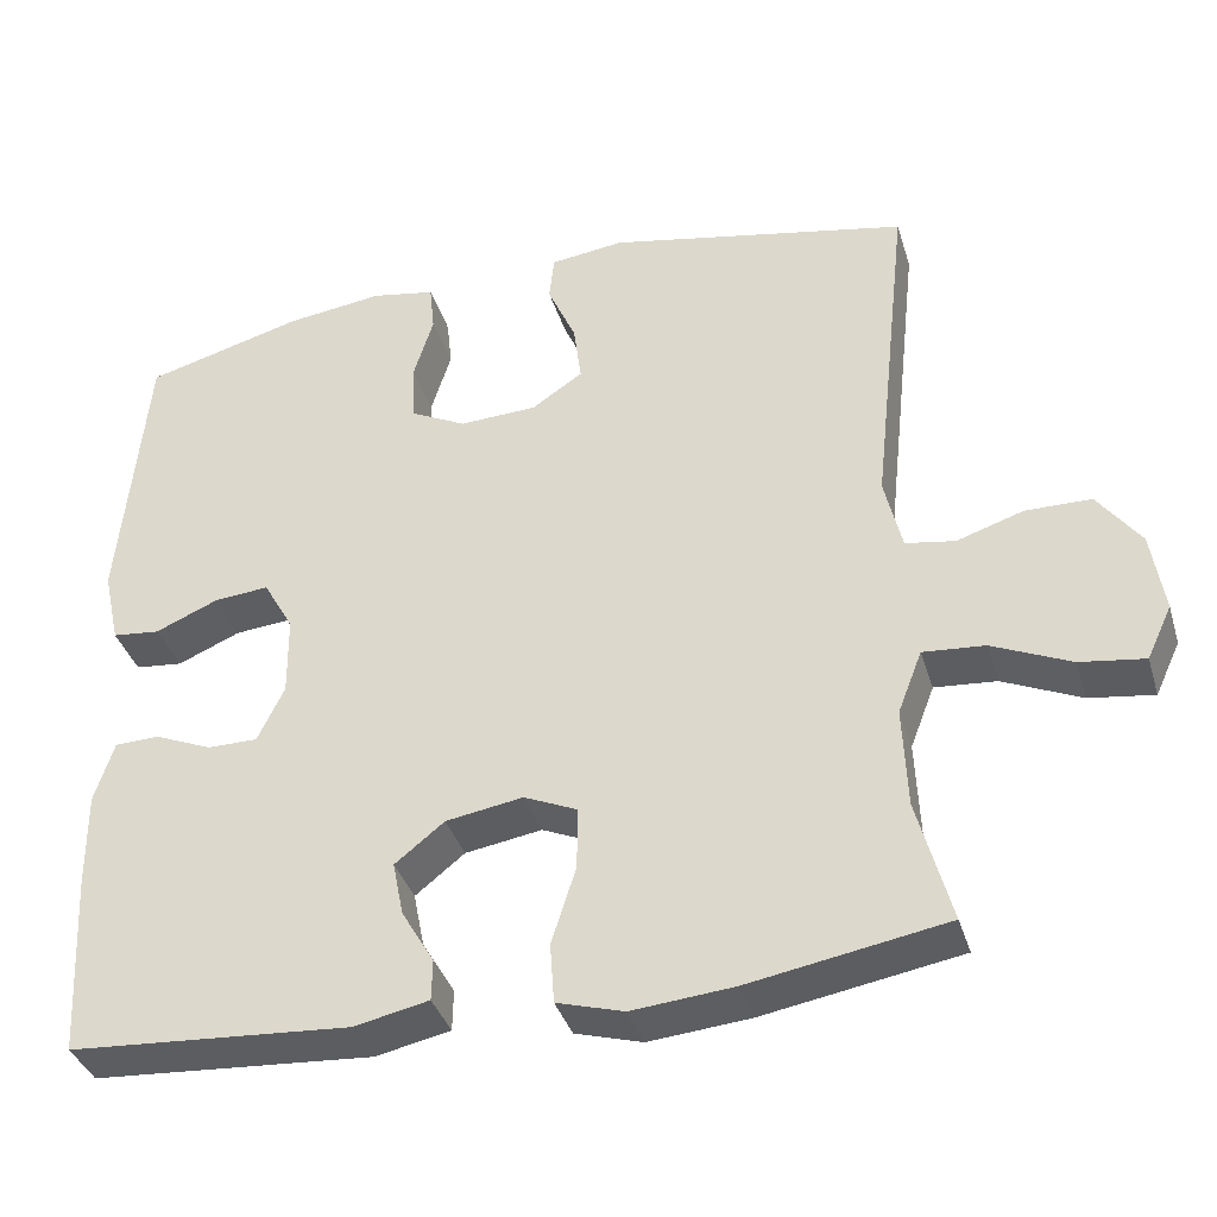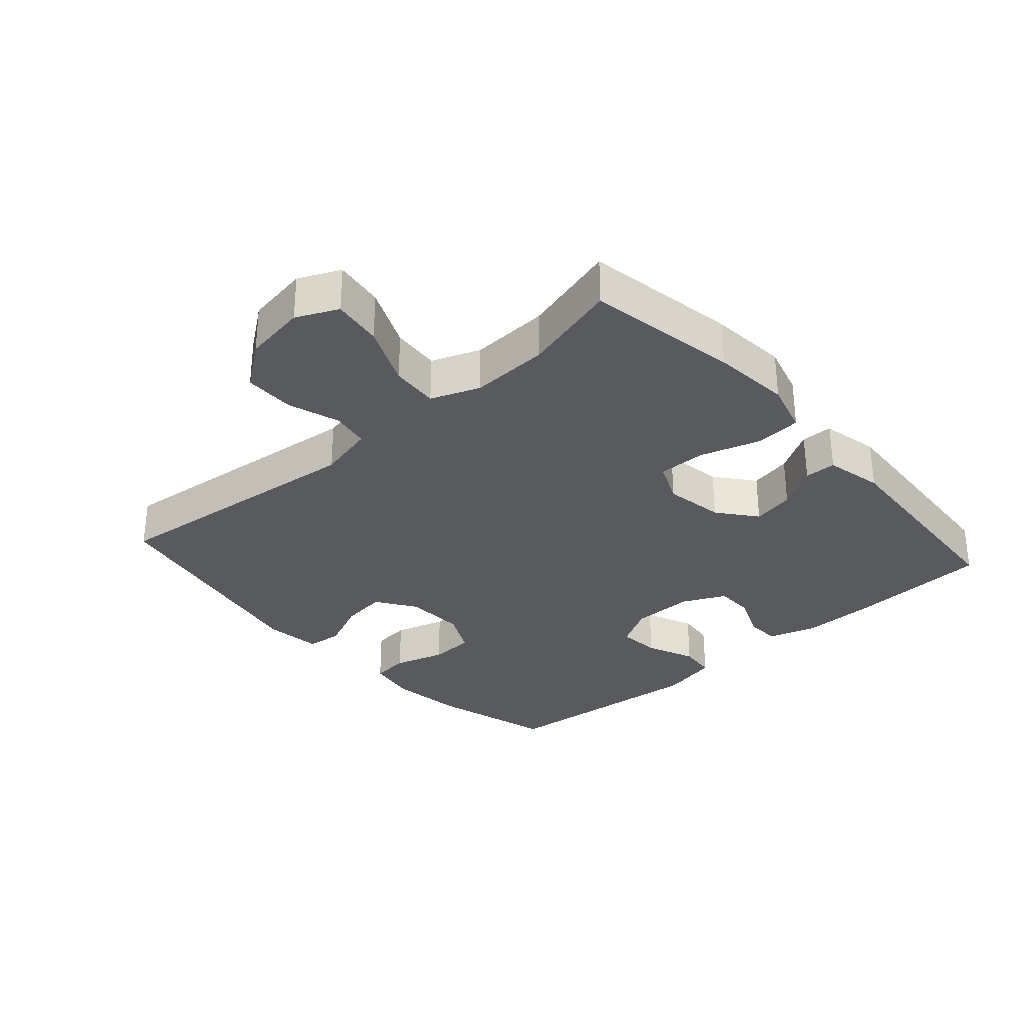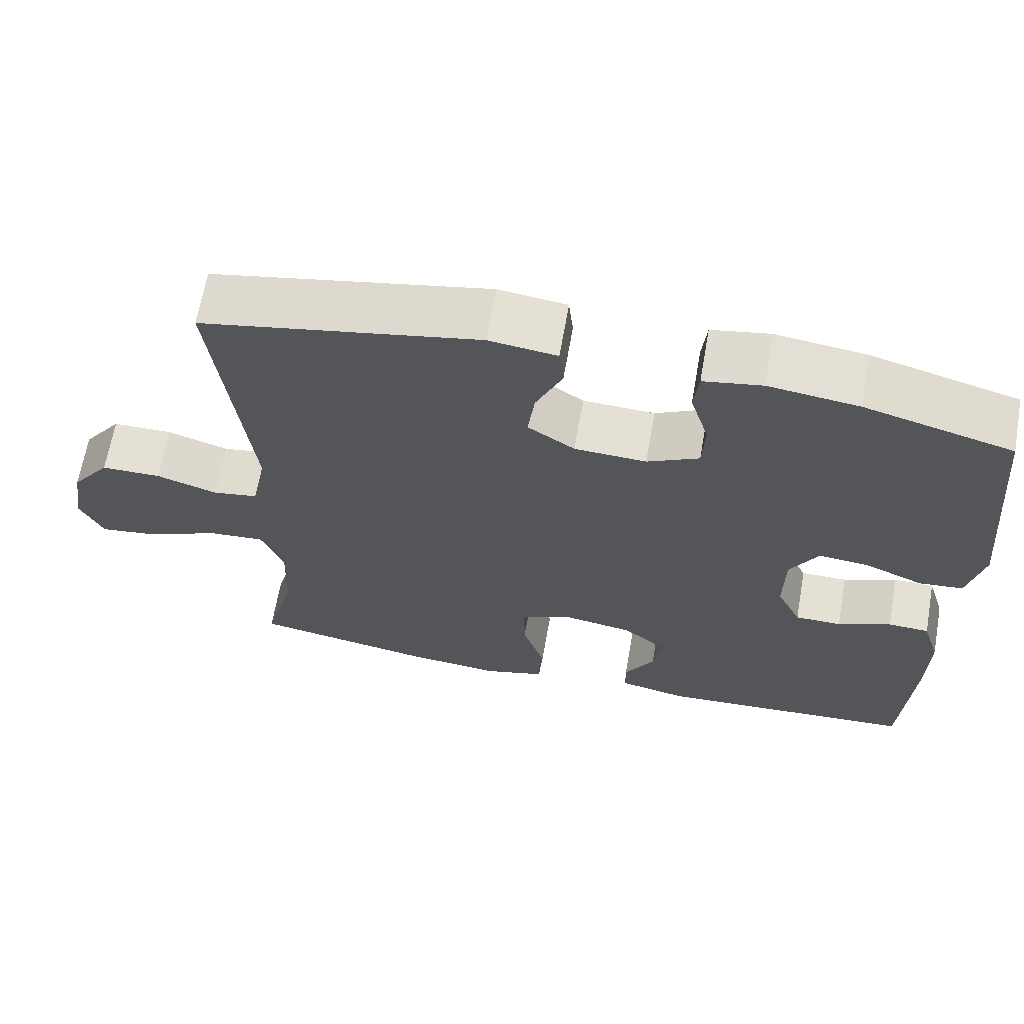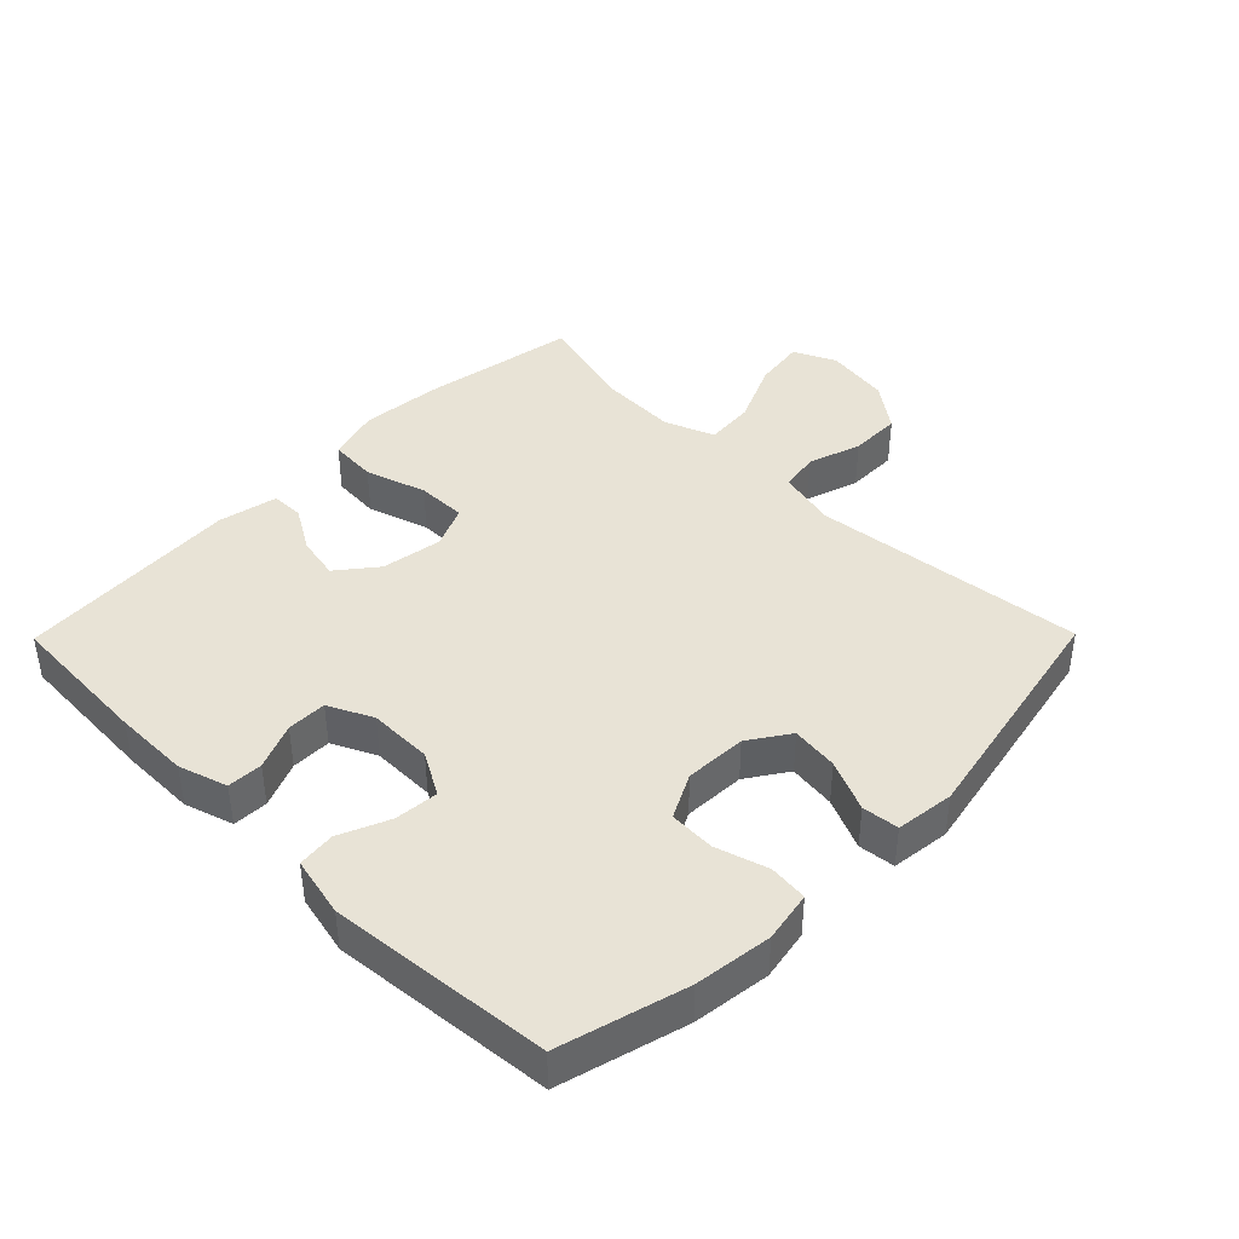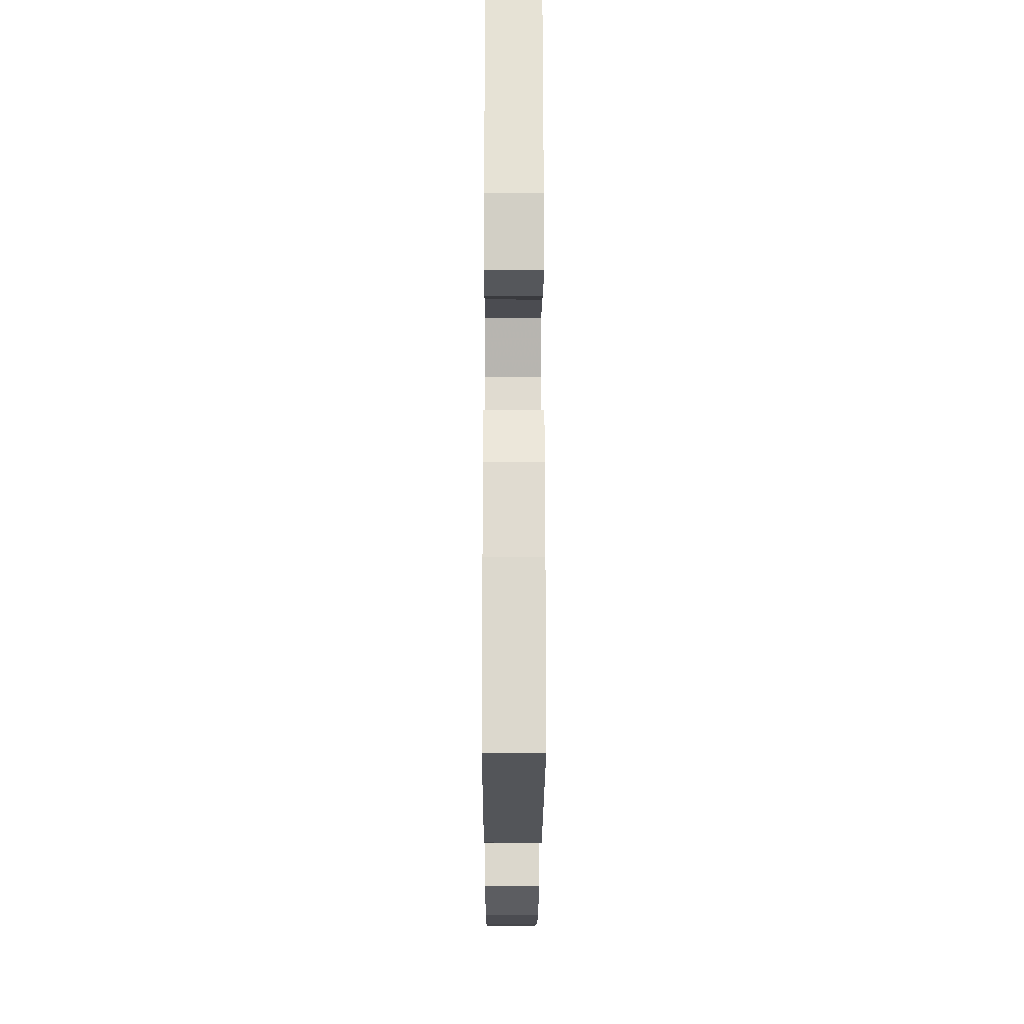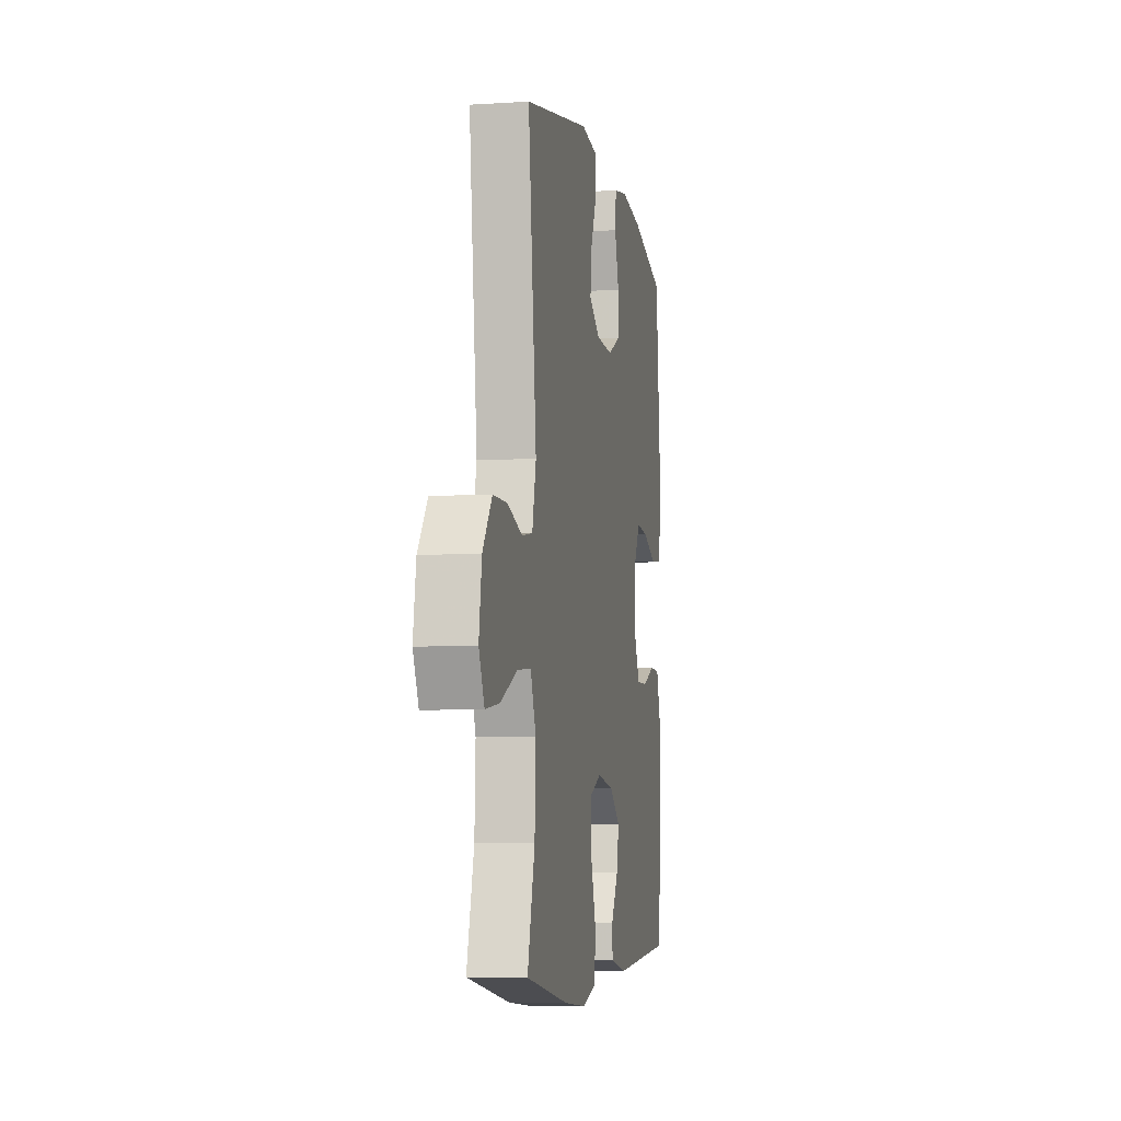
<metadata>
{"format":"obj","ext":"obj","renderer":"f3d","projection":"perspective","resolution":1024,"background":"white","views":[{"elev":-37.2,"azim":16.3,"up":"+Z"},{"elev":-31.3,"azim":131.7,"up":"+Y"},{"elev":65.8,"azim":-170.0,"up":"+Z"},{"elev":41.4,"azim":-45.4,"up":"+Y"},{"elev":-20.6,"azim":-90.2,"up":"+Z"},{"elev":-6.4,"azim":100.6,"up":"+Z"}]}
</metadata>
<code>
v 0.5 0.07 -0.5
v 0.265 0.07 -0.541
v 0.144 0.07 -0.552
v 0.064 0.07 -0.529
v 0.059 0.07 -0.457
v 0.088 0.07 -0.365
v 0.089 0.07 -0.29
v 0.025 0.07 -0.262
v -0.067 0.07 -0.277
v -0.126 0.07 -0.324
v -0.113 0.07 -0.389
v -0.074 0.07 -0.455
v -0.075 0.07 -0.504
v -0.164 0.07 -0.523
v -0.5 0.07 -0.5
v -0.512 0.07 -0.279
v -0.513 0.07 -0.165
v -0.49 0.07 -0.092
v -0.437 0.07 -0.09
v -0.368 0.07 -0.119
v -0.308 0.07 -0.119
v -0.276 0.07 -0.052
v -0.277 0.07 0.044
v -0.313 0.07 0.108
v -0.379 0.07 0.102
v -0.454 0.07 0.07
v -0.511 0.07 0.076
v -0.531 0.07 0.166
v -0.5 0.07 0.5
v -0.31 0.07 0.552
v -0.194 0.07 0.567
v -0.118 0.07 0.553
v -0.112 0.07 0.495
v -0.136 0.07 0.416
v -0.133 0.07 0.347
v -0.066 0.07 0.313
v 0.027 0.07 0.317
v 0.088 0.07 0.358
v 0.079 0.07 0.429
v 0.045 0.07 0.506
v 0.051 0.07 0.561
v 0.139 0.07 0.572
v 0.5 0.07 0.5
v 0.455 0.07 0.09
v 0.476 0.07 0.001
v 0.535 0.07 -0.009
v 0.615 0.07 0.017
v 0.693 0.07 0.016
v 0.744 0.07 -0.053
v 0.759 0.07 -0.15
v 0.729 0.07 -0.214
v 0.652 0.07 -0.203
v 0.558 0.07 -0.161
v 0.484 0.07 -0.155
v 0.455 0.07 -0.23
v 0.46 0.07 -0.351
v 0.5 0 -0.5
v 0.265 0 -0.541
v 0.144 0 -0.552
v 0.064 0 -0.529
v 0.059 0 -0.457
v 0.088 0 -0.365
v 0.089 0 -0.29
v 0.025 0 -0.262
v -0.067 0 -0.277
v -0.126 0 -0.324
v -0.113 0 -0.389
v -0.074 0 -0.455
v -0.075 0 -0.504
v -0.164 0 -0.523
v -0.5 0 -0.5
v -0.512 0 -0.279
v -0.513 0 -0.165
v -0.49 0 -0.092
v -0.437 0 -0.09
v -0.368 0 -0.119
v -0.308 0 -0.119
v -0.276 0 -0.052
v -0.277 0 0.044
v -0.313 0 0.108
v -0.379 0 0.102
v -0.454 0 0.07
v -0.511 0 0.076
v -0.531 0 0.166
v -0.5 0 0.5
v -0.31 0 0.552
v -0.194 0 0.567
v -0.118 0 0.553
v -0.112 0 0.495
v -0.136 0 0.416
v -0.133 0 0.347
v -0.066 0 0.313
v 0.027 0 0.317
v 0.088 0 0.358
v 0.079 0 0.429
v 0.045 0 0.506
v 0.051 0 0.561
v 0.139 0 0.572
v 0.5 0 0.5
v 0.455 0 0.09
v 0.476 0 0.001
v 0.535 0 -0.009
v 0.615 0 0.017
v 0.693 0 0.016
v 0.744 0 -0.053
v 0.759 0 -0.15
v 0.729 0 -0.214
v 0.652 0 -0.203
v 0.558 0 -0.161
v 0.484 0 -0.155
v 0.455 0 -0.23
v 0.46 0 -0.351
f 50 51 52 53
f 50 53 54
f 49 50 54
f 46 47 48 49
f 45 46 49 54
f 44 45 54 55
f 42 43 44
f 39 40 41 42
f 38 39 42 44
f 37 38 44 55
f 31 32 33 34
f 31 34 35
f 30 31 35
f 29 30 35
f 28 29 35 36
f 25 26 27 28
f 24 25 28 36
f 17 18 19 20
f 17 20 21
f 16 17 21
f 15 16 21
f 14 15 21
f 11 12 13 14
f 10 11 14 21
f 9 10 21 22
f 3 4 5 6
f 3 6 7
f 56 1 2 3
f 56 3 7
f 55 56 7 8
f 37 55 8
f 23 24 36 37
f 22 23 37
f 8 9 22 37
f 109 108 107 106
f 110 109 106
f 110 106 105
f 105 104 103 102
f 110 105 102 101
f 111 110 101 100
f 100 99 98
f 98 97 96 95
f 100 98 95 94
f 111 100 94 93
f 90 89 88 87
f 91 90 87
f 91 87 86
f 91 86 85
f 92 91 85 84
f 84 83 82 81
f 92 84 81 80
f 76 75 74 73
f 77 76 73
f 77 73 72
f 77 72 71
f 77 71 70
f 70 69 68 67
f 77 70 67 66
f 78 77 66 65
f 62 61 60 59
f 63 62 59
f 59 58 57 112
f 63 59 112
f 64 63 112 111
f 64 111 93
f 93 92 80 79
f 93 79 78
f 93 78 65 64
f 1 57 58 2
f 2 58 59 3
f 3 59 60 4
f 4 60 61 5
f 5 61 62 6
f 6 62 63 7
f 7 63 64 8
f 8 64 65 9
f 9 65 66 10
f 10 66 67 11
f 11 67 68 12
f 12 68 69 13
f 13 69 70 14
f 14 70 71 15
f 15 71 72 16
f 16 72 73 17
f 17 73 74 18
f 18 74 75 19
f 19 75 76 20
f 20 76 77 21
f 21 77 78 22
f 22 78 79 23
f 23 79 80 24
f 24 80 81 25
f 25 81 82 26
f 26 82 83 27
f 27 83 84 28
f 28 84 85 29
f 29 85 86 30
f 30 86 87 31
f 31 87 88 32
f 32 88 89 33
f 33 89 90 34
f 34 90 91 35
f 35 91 92 36
f 36 92 93 37
f 37 93 94 38
f 38 94 95 39
f 39 95 96 40
f 40 96 97 41
f 41 97 98 42
f 42 98 99 43
f 43 99 100 44
f 44 100 101 45
f 45 101 102 46
f 46 102 103 47
f 47 103 104 48
f 48 104 105 49
f 49 105 106 50
f 50 106 107 51
f 51 107 108 52
f 52 108 109 53
f 53 109 110 54
f 54 110 111 55
f 55 111 112 56
f 56 112 57 1

</code>
